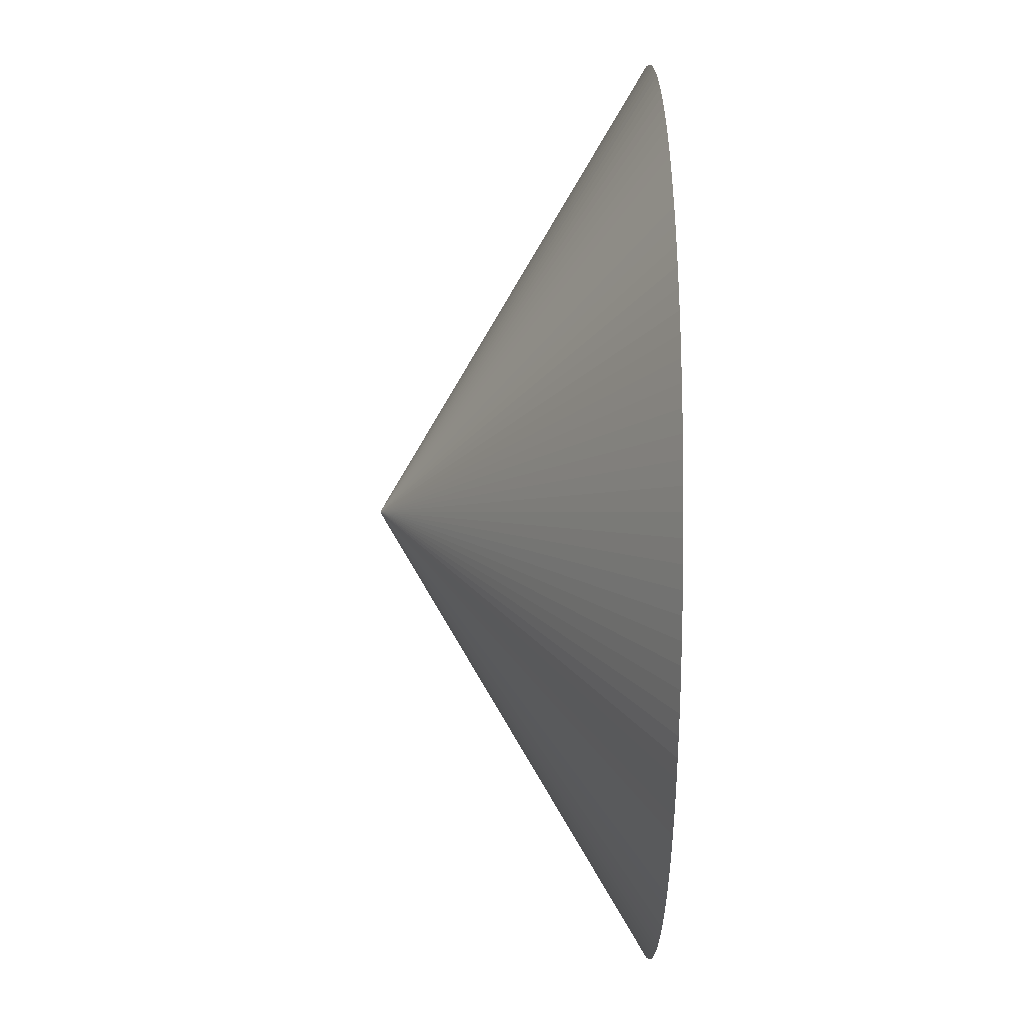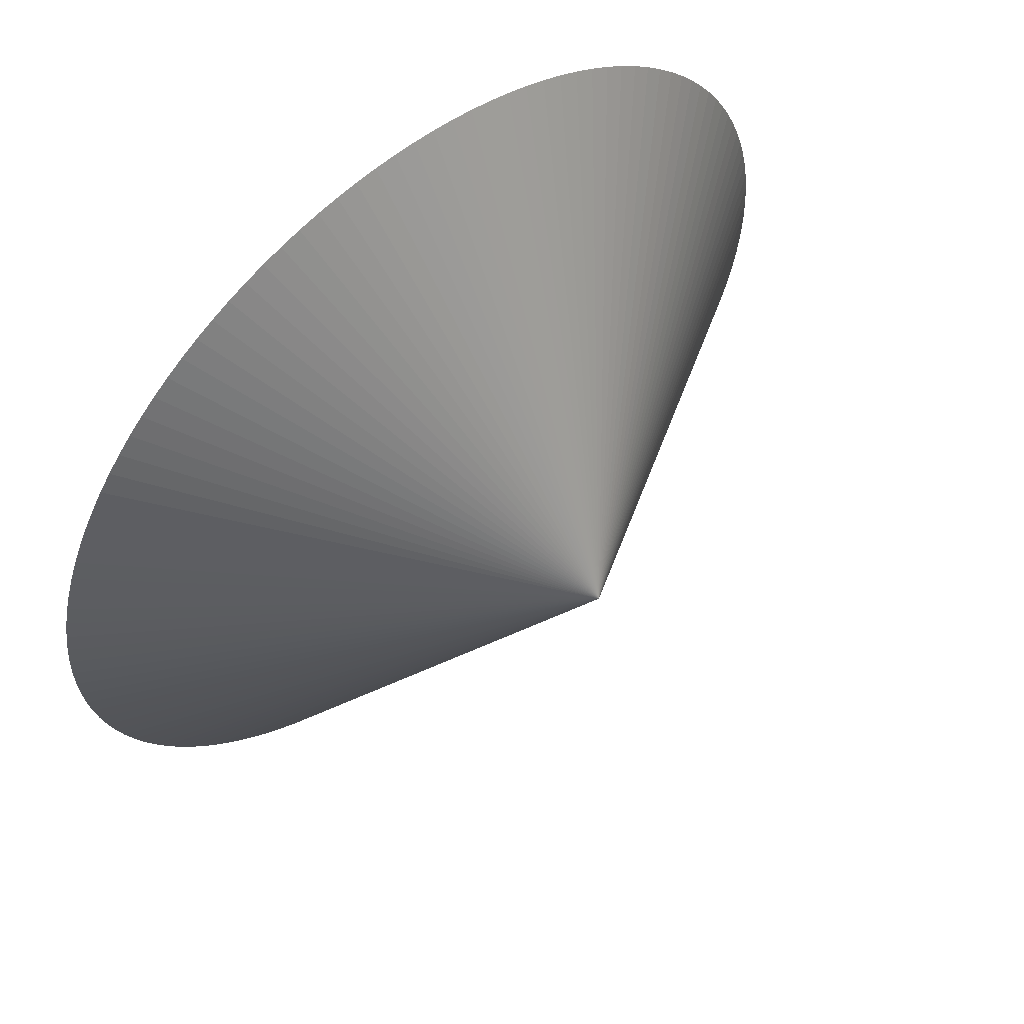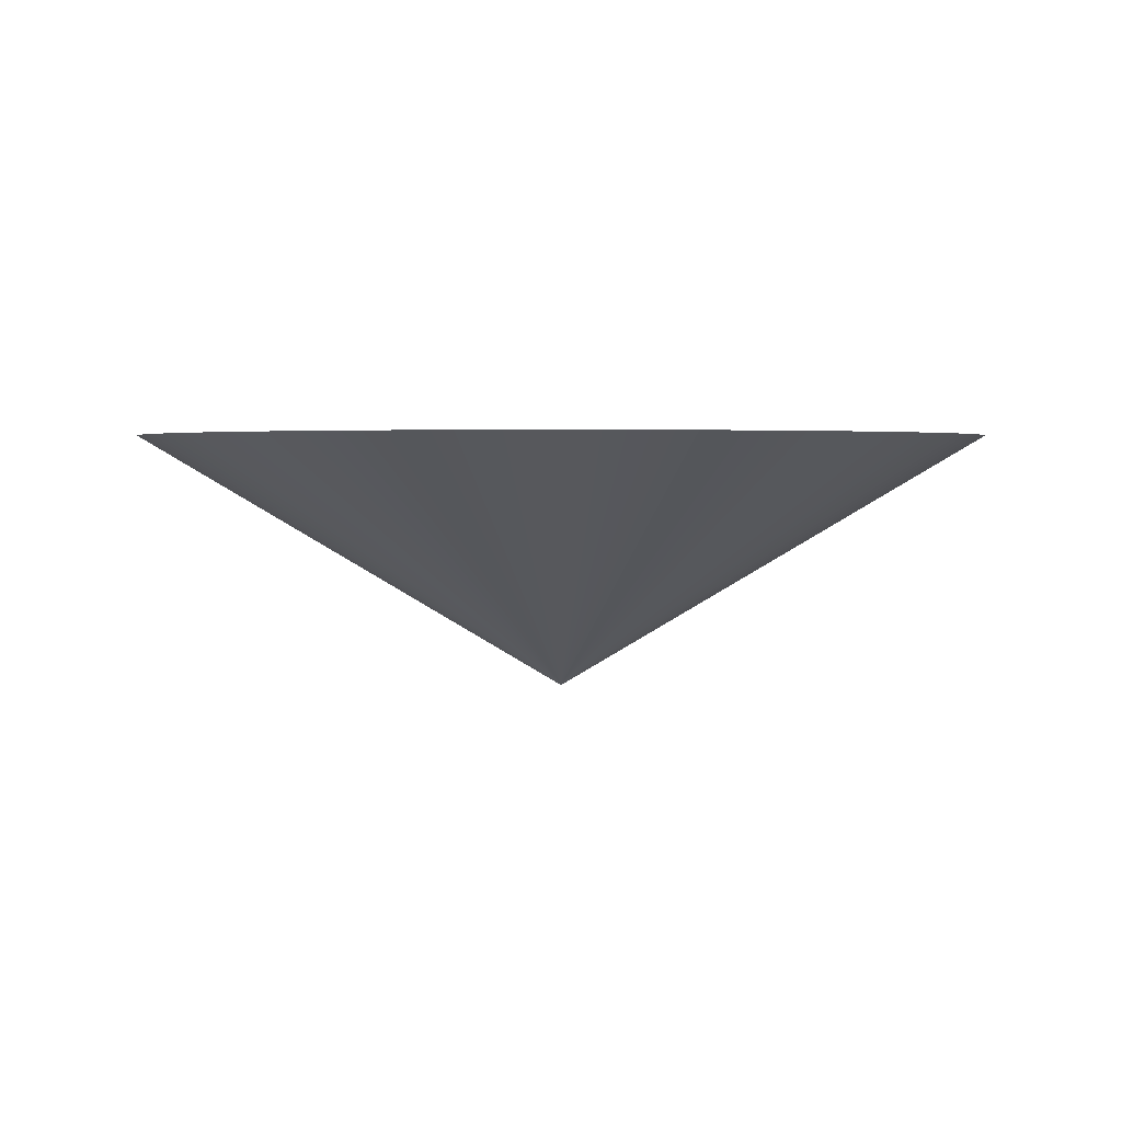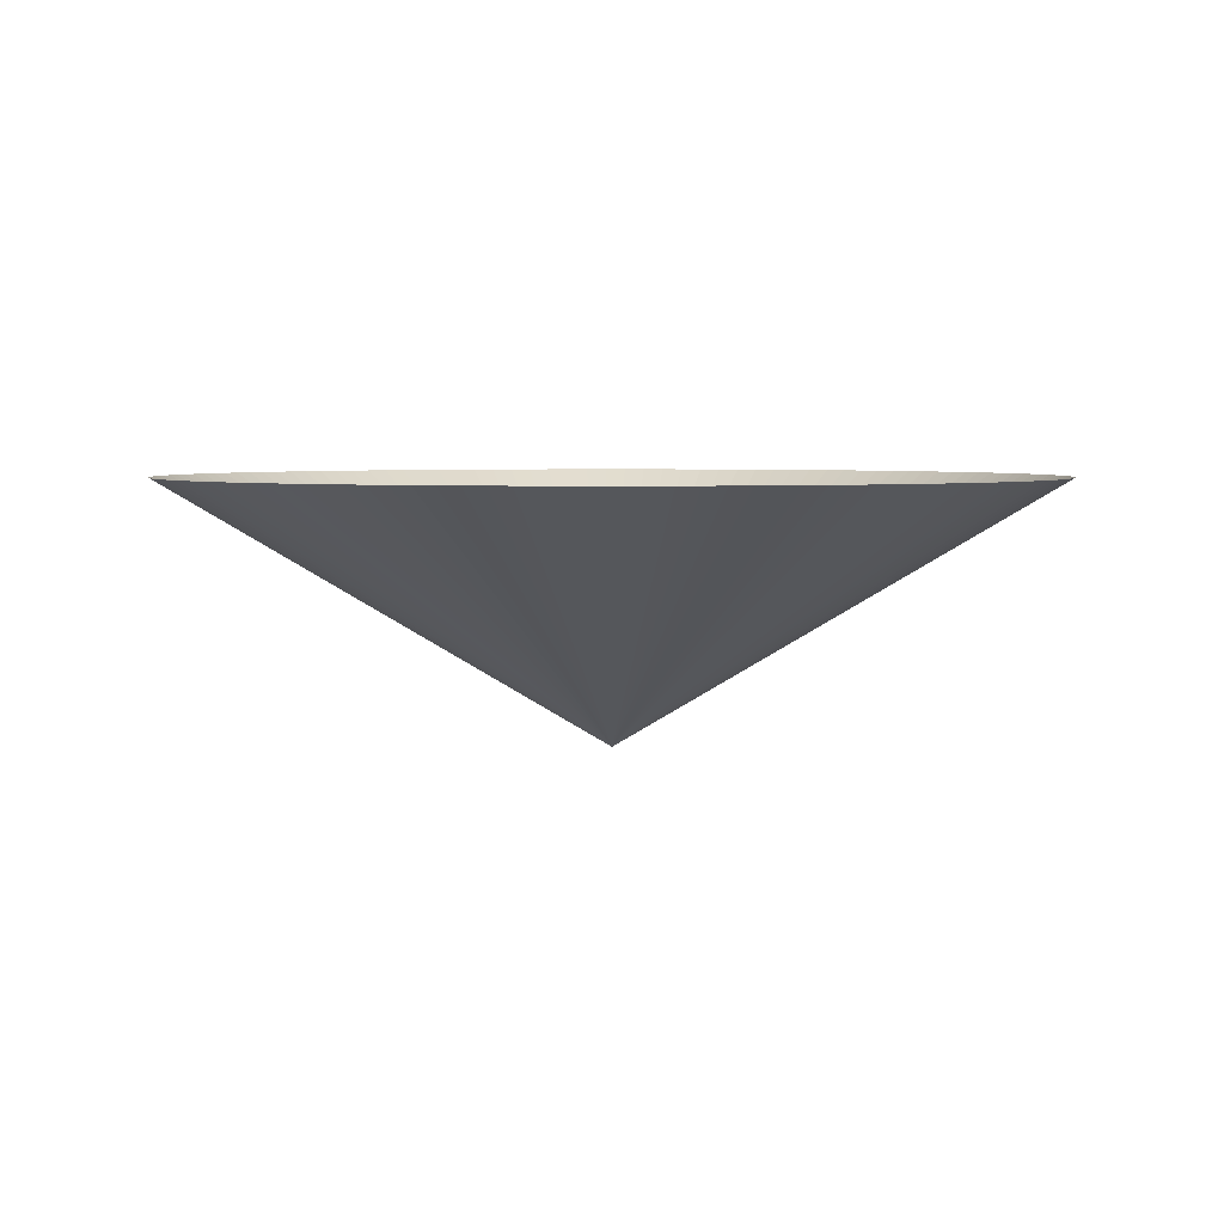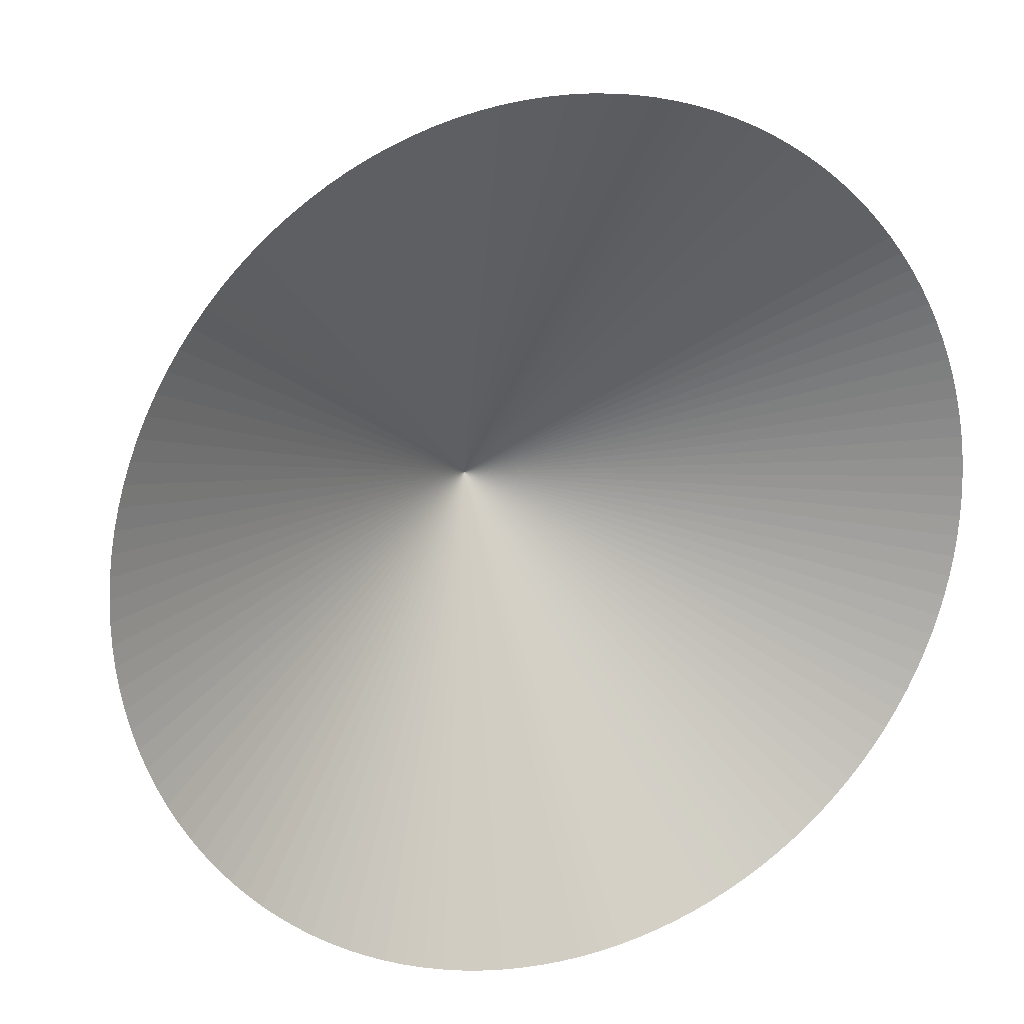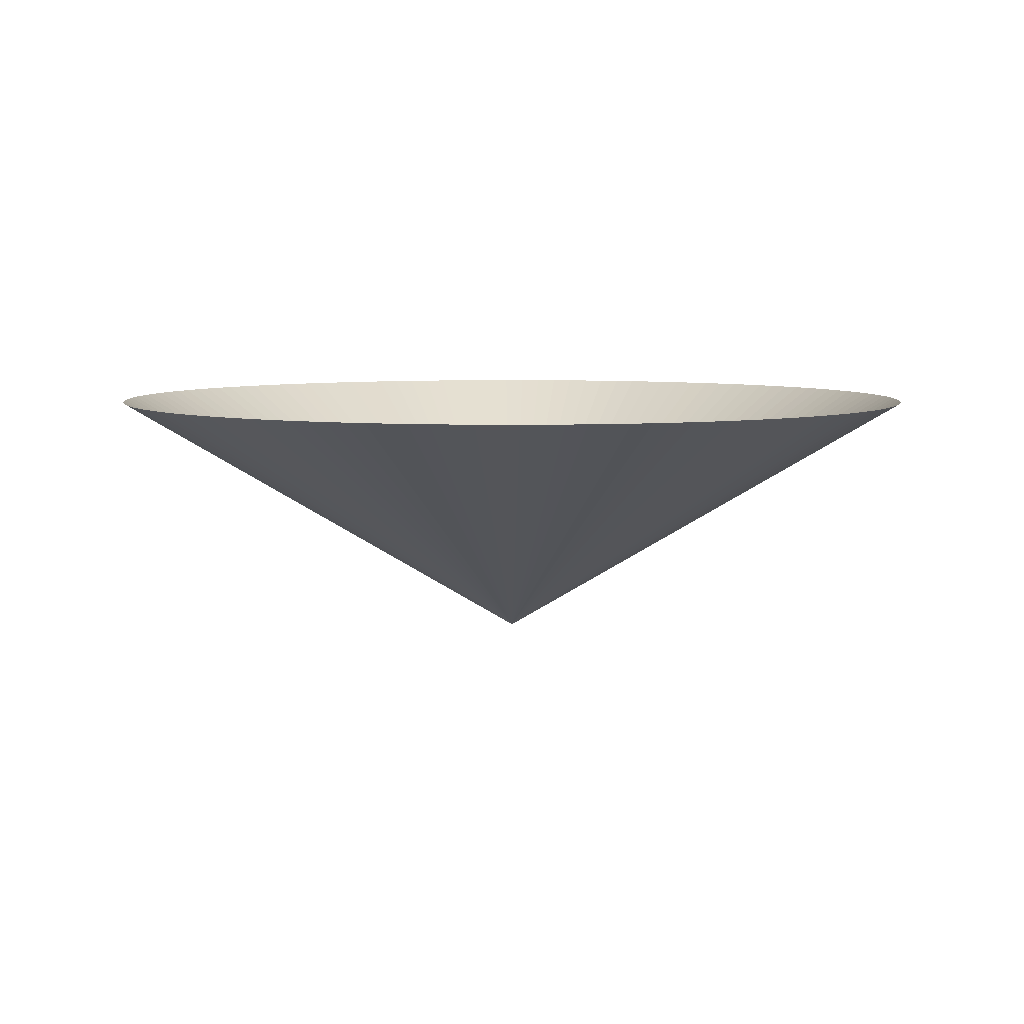
<metadata>
{"format":"obj","ext":"obj","renderer":"f3d","projection":"perspective","resolution":1024,"background":"white","views":[{"elev":-0.0,"azim":88.8,"up":"+Z"},{"elev":57.4,"azim":-40.2,"up":"+Z"},{"elev":2.3,"azim":54.4,"up":"+Y"},{"elev":4.1,"azim":162.2,"up":"+Y"},{"elev":20.0,"azim":157.6,"up":"+Z"},{"elev":6.3,"azim":-136.0,"up":"+Y"}]}
</metadata>
<code>
o 锥体.002
v -2.48 6.44 1.418
v -2.48 5.74 2.59
v -2.538 6.44 1.42
v -2.595 6.44 1.424
v -2.652 6.44 1.431
v -2.709 6.44 1.441
v -2.765 6.44 1.453
v -2.82 6.44 1.469
v -2.875 6.44 1.487
v -2.928 6.44 1.507
v -2.981 6.44 1.531
v -3.032 6.44 1.556
v -3.082 6.44 1.585
v -3.131 6.44 1.616
v -3.178 6.44 1.649
v -3.223 6.44 1.684
v -3.267 6.44 1.722
v -3.309 6.44 1.761
v -3.348 6.44 1.803
v -3.386 6.44 1.846
v -3.421 6.44 1.892
v -3.454 6.44 1.939
v -3.485 6.44 1.987
v -3.513 6.44 2.037
v -3.539 6.44 2.089
v -3.563 6.44 2.141
v -3.583 6.44 2.195
v -3.601 6.44 2.25
v -3.617 6.44 2.305
v -3.629 6.44 2.361
v -3.639 6.44 2.418
v -3.646 6.44 2.475
v -3.65 6.44 2.532
v -3.652 6.44 2.59
v -3.65 6.44 2.647
v -3.646 6.44 2.705
v -3.639 6.44 2.762
v -3.629 6.44 2.818
v -3.617 6.44 2.874
v -3.601 6.44 2.93
v -3.583 6.44 2.984
v -3.563 6.44 3.038
v -3.539 6.44 3.091
v -3.513 6.44 3.142
v -3.485 6.44 3.192
v -3.454 6.44 3.241
v -3.421 6.44 3.288
v -3.386 6.44 3.333
v -3.348 6.44 3.376
v -3.309 6.44 3.418
v -3.267 6.44 3.458
v -3.223 6.44 3.495
v -3.178 6.44 3.531
v -3.131 6.44 3.564
v -3.082 6.44 3.595
v -3.032 6.44 3.623
v -2.981 6.44 3.649
v -2.928 6.44 3.672
v -2.875 6.44 3.693
v -2.82 6.44 3.711
v -2.765 6.44 3.726
v -2.709 6.44 3.739
v -2.652 6.44 3.749
v -2.595 6.44 3.756
v -2.538 6.44 3.76
v -2.48 6.44 3.761
v -2.423 6.44 3.76
v -2.365 6.44 3.756
v -2.308 6.44 3.749
v -2.252 6.44 3.739
v -2.195 6.44 3.726
v -2.14 6.44 3.711
v -2.085 6.44 3.693
v -2.032 6.44 3.672
v -1.979 6.44 3.649
v -1.928 6.44 3.623
v -1.878 6.44 3.595
v -1.829 6.44 3.564
v -1.782 6.44 3.531
v -1.737 6.44 3.495
v -1.693 6.44 3.458
v -1.652 6.44 3.418
v -1.612 6.44 3.376
v -1.574 6.44 3.333
v -1.539 6.44 3.288
v -1.506 6.44 3.241
v -1.475 6.44 3.192
v -1.447 6.44 3.142
v -1.421 6.44 3.091
v -1.398 6.44 3.038
v -1.377 6.44 2.984
v -1.359 6.44 2.93
v -1.344 6.44 2.874
v -1.331 6.44 2.818
v -1.321 6.44 2.762
v -1.314 6.44 2.705
v -1.31 6.44 2.647
v -1.309 6.44 2.59
v -1.31 6.44 2.532
v -1.314 6.44 2.475
v -1.321 6.44 2.418
v -1.331 6.44 2.361
v -1.344 6.44 2.305
v -1.359 6.44 2.25
v -1.377 6.44 2.195
v -1.398 6.44 2.141
v -1.421 6.44 2.089
v -1.447 6.44 2.037
v -1.475 6.44 1.987
v -1.506 6.44 1.939
v -1.539 6.44 1.892
v -1.574 6.44 1.846
v -1.612 6.44 1.803
v -1.652 6.44 1.761
v -1.693 6.44 1.722
v -1.737 6.44 1.684
v -1.782 6.44 1.649
v -1.829 6.44 1.616
v -1.878 6.44 1.585
v -1.928 6.44 1.556
v -1.979 6.44 1.531
v -2.032 6.44 1.507
v -2.085 6.44 1.487
v -2.14 6.44 1.469
v -2.195 6.44 1.453
v -2.252 6.44 1.441
v -2.308 6.44 1.431
v -2.365 6.44 1.424
v -2.423 6.44 1.42
f 1 2 3
f 3 2 4
f 4 2 5
f 5 2 6
f 6 2 7
f 7 2 8
f 8 2 9
f 9 2 10
f 10 2 11
f 11 2 12
f 12 2 13
f 13 2 14
f 14 2 15
f 15 2 16
f 16 2 17
f 17 2 18
f 18 2 19
f 19 2 20
f 20 2 21
f 21 2 22
f 22 2 23
f 23 2 24
f 24 2 25
f 25 2 26
f 26 2 27
f 27 2 28
f 28 2 29
f 29 2 30
f 30 2 31
f 31 2 32
f 32 2 33
f 33 2 34
f 34 2 35
f 35 2 36
f 36 2 37
f 37 2 38
f 38 2 39
f 39 2 40
f 40 2 41
f 41 2 42
f 42 2 43
f 43 2 44
f 44 2 45
f 45 2 46
f 46 2 47
f 47 2 48
f 48 2 49
f 49 2 50
f 50 2 51
f 51 2 52
f 52 2 53
f 53 2 54
f 54 2 55
f 55 2 56
f 56 2 57
f 57 2 58
f 58 2 59
f 59 2 60
f 60 2 61
f 61 2 62
f 62 2 63
f 63 2 64
f 64 2 65
f 65 2 66
f 66 2 67
f 67 2 68
f 68 2 69
f 69 2 70
f 70 2 71
f 71 2 72
f 72 2 73
f 73 2 74
f 74 2 75
f 75 2 76
f 76 2 77
f 77 2 78
f 78 2 79
f 79 2 80
f 80 2 81
f 81 2 82
f 82 2 83
f 83 2 84
f 84 2 85
f 85 2 86
f 86 2 87
f 87 2 88
f 88 2 89
f 89 2 90
f 90 2 91
f 91 2 92
f 92 2 93
f 93 2 94
f 94 2 95
f 95 2 96
f 96 2 97
f 97 2 98
f 98 2 99
f 99 2 100
f 100 2 101
f 101 2 102
f 102 2 103
f 103 2 104
f 104 2 105
f 105 2 106
f 106 2 107
f 107 2 108
f 108 2 109
f 109 2 110
f 110 2 111
f 111 2 112
f 112 2 113
f 113 2 114
f 114 2 115
f 115 2 116
f 116 2 117
f 117 2 118
f 118 2 119
f 119 2 120
f 120 2 121
f 121 2 122
f 122 2 123
f 123 2 124
f 124 2 125
f 125 2 126
f 126 2 127
f 127 2 128
f 128 2 129
f 129 2 1

</code>
